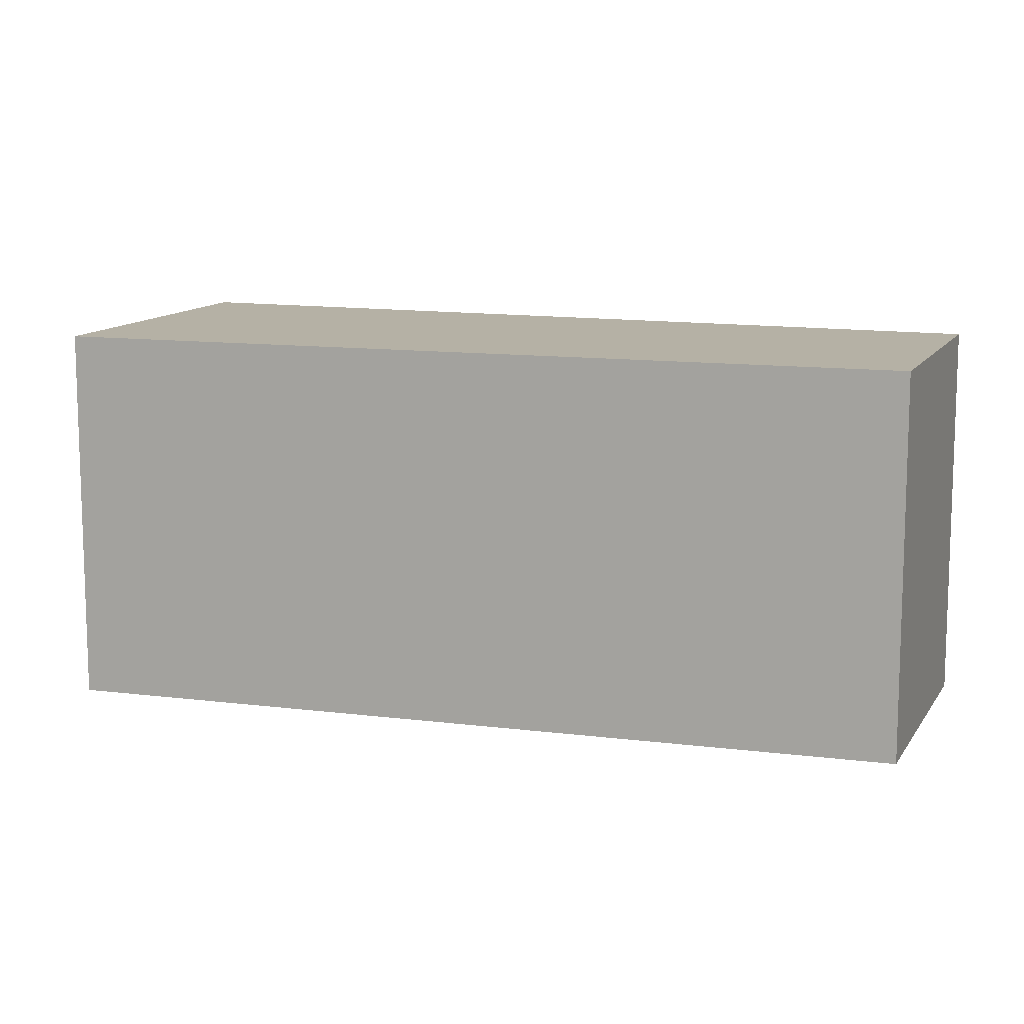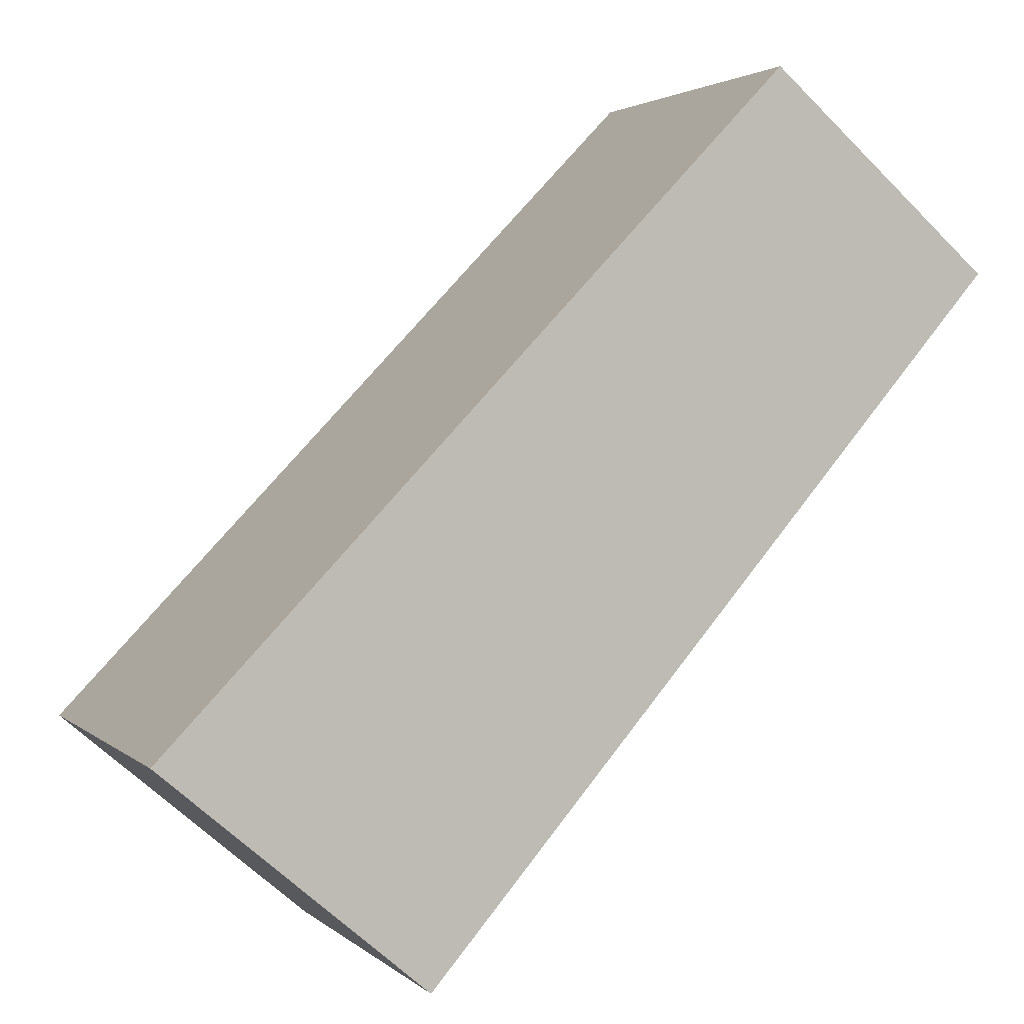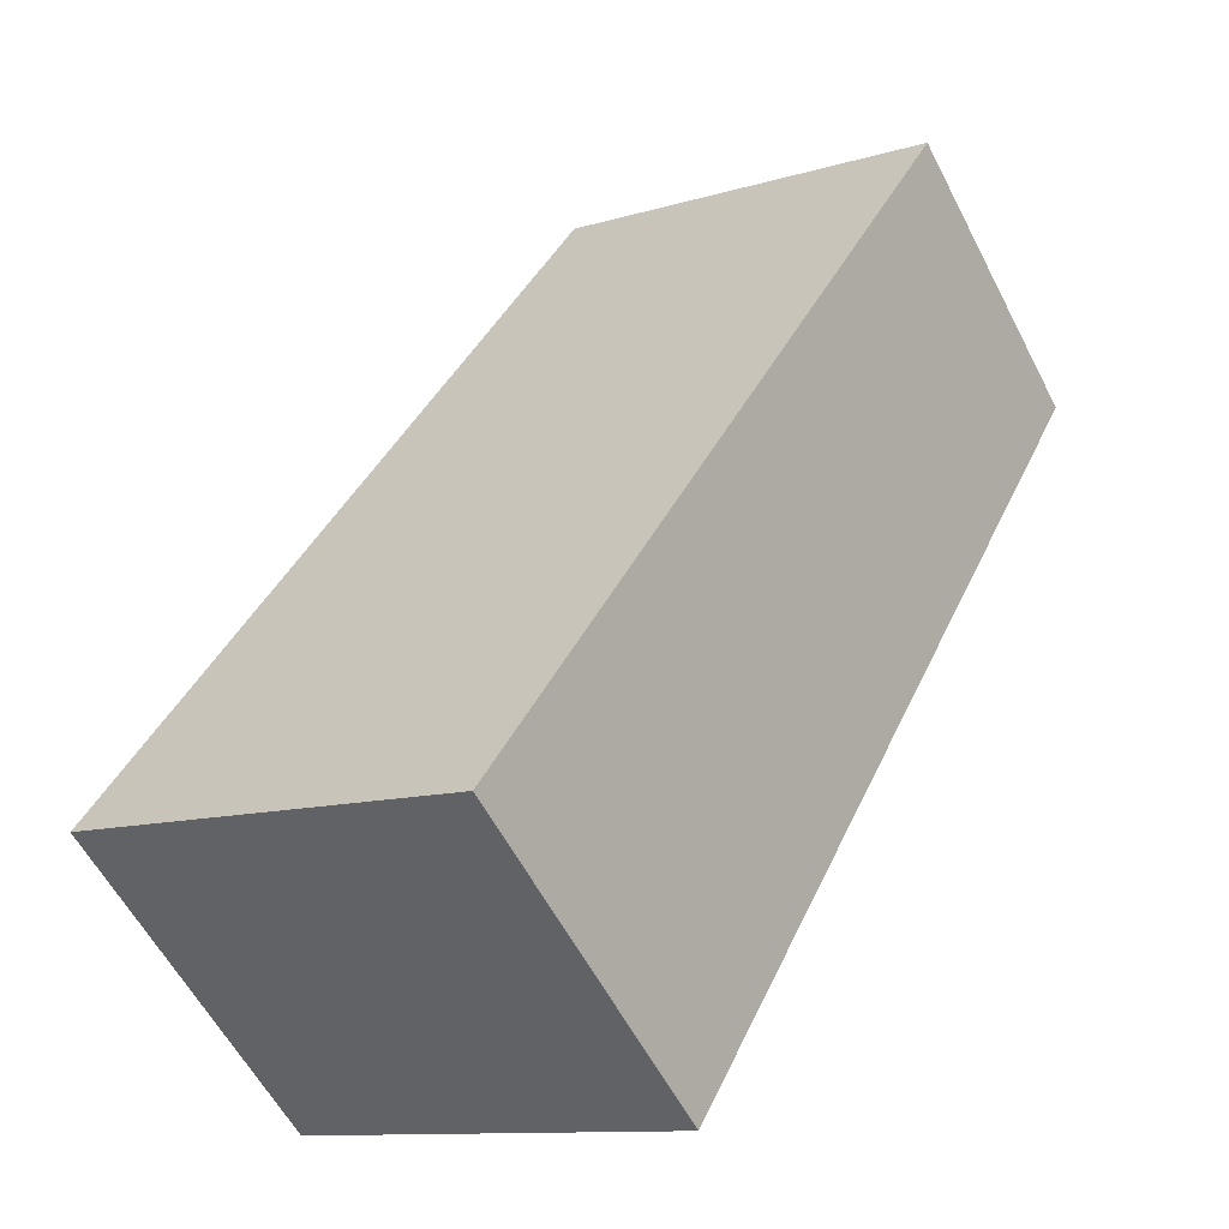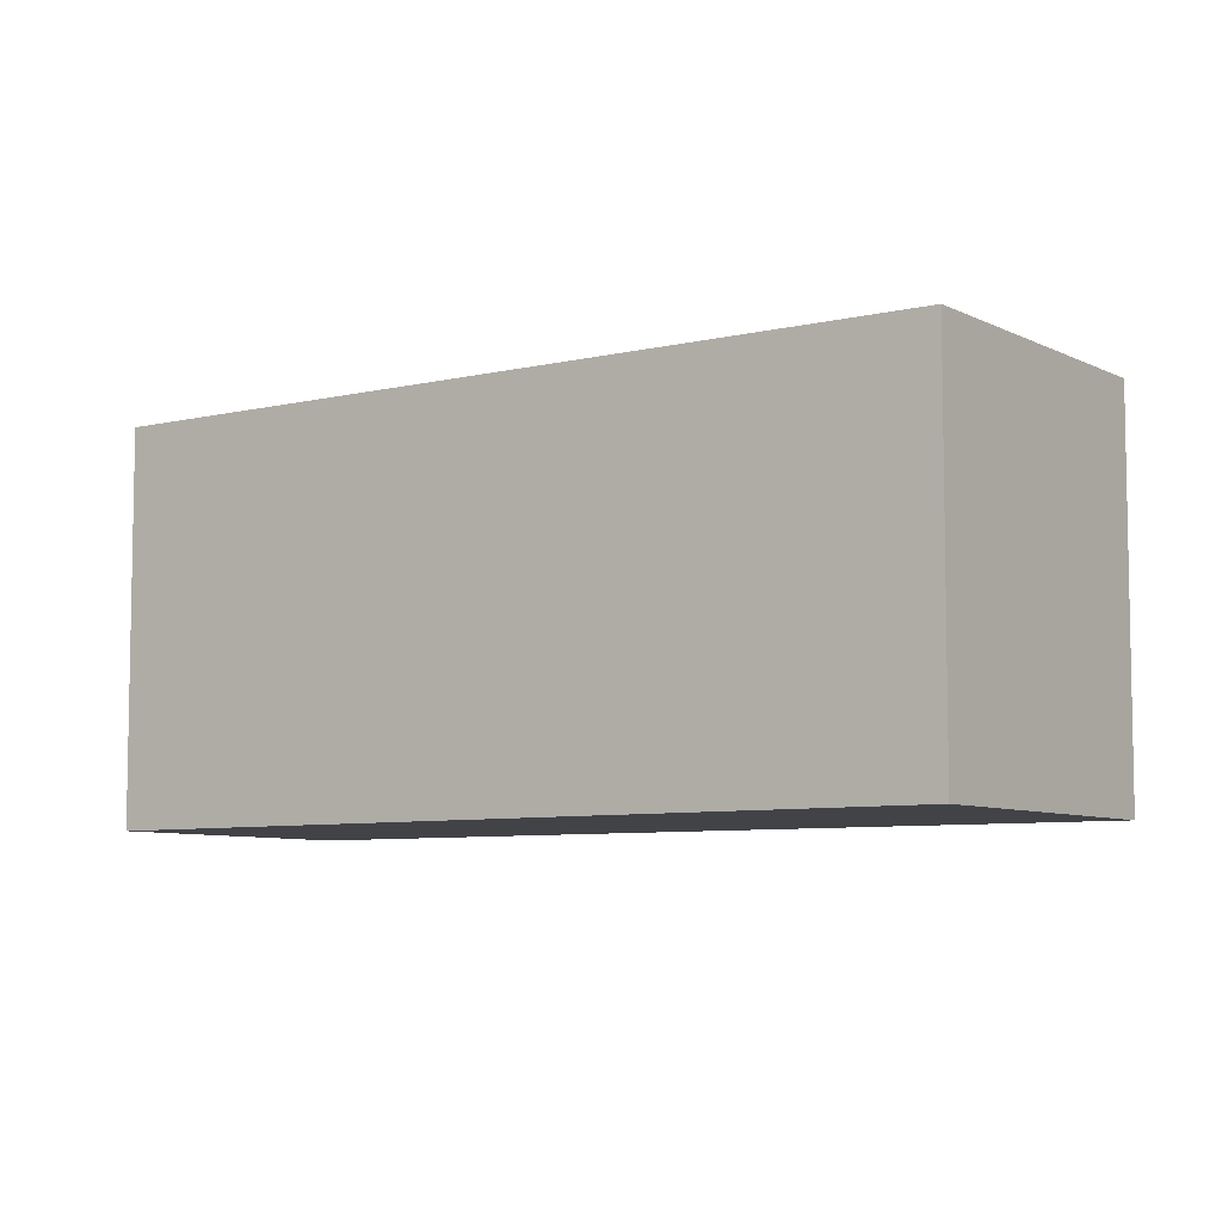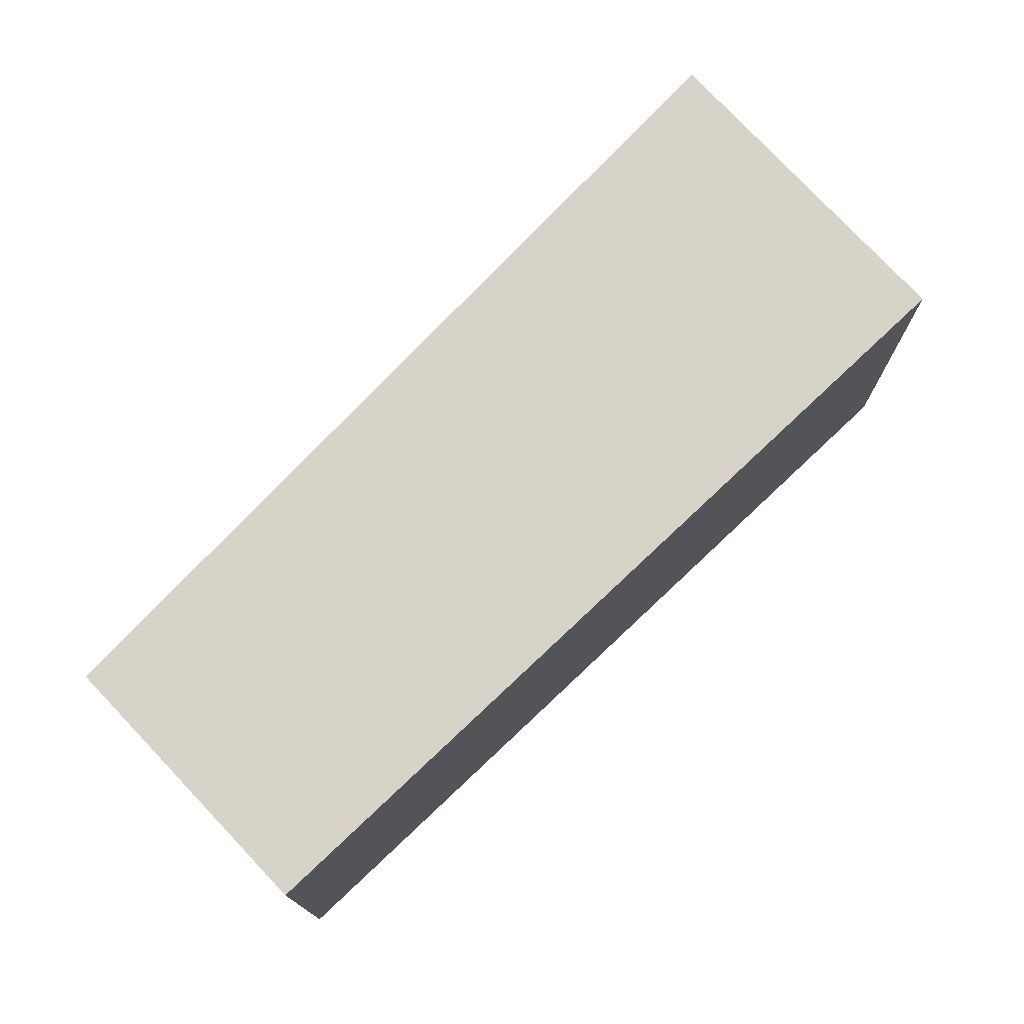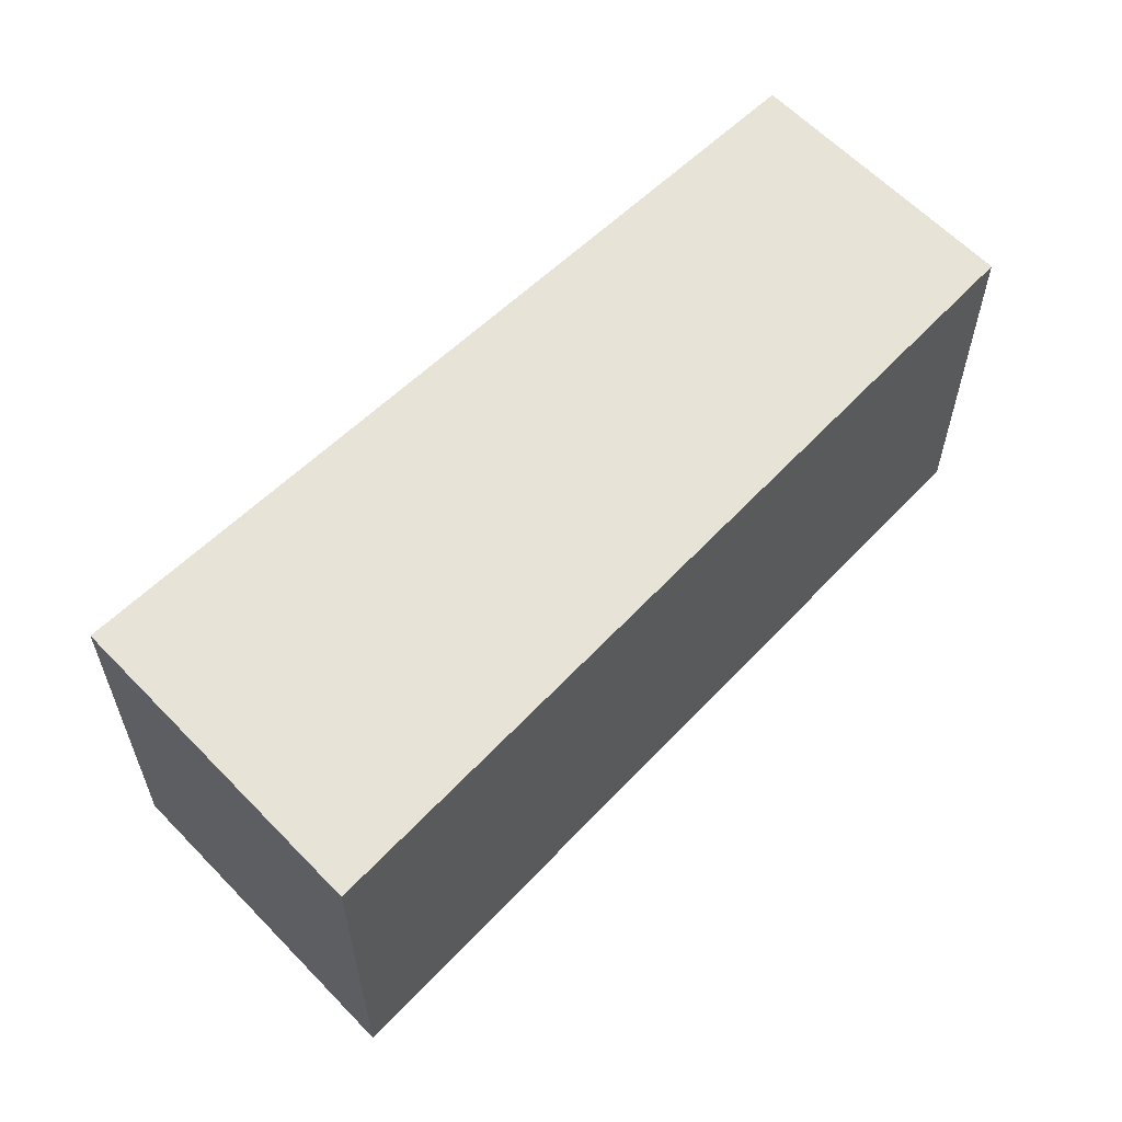
<metadata>
{"format":"obj","ext":"obj","renderer":"f3d","projection":"perspective","resolution":1024,"background":"white","views":[{"elev":11.9,"azim":-29.1,"up":"+Y"},{"elev":2.5,"azim":-22.0,"up":"+Z"},{"elev":-11.0,"azim":-53.0,"up":"+Z"},{"elev":-7.1,"azim":165.8,"up":"+Y"},{"elev":76.3,"azim":87.5,"up":"+Y"},{"elev":61.6,"azim":-93.1,"up":"+Y"}]}
</metadata>
<code>
v  17.13 8.035 9.119
v  7.992 8.035 8.299
v  12.58 8.035 13.06
v  10.31 8.035 1.243
v  0 8.035 4.92e-16
v  5 8.035 -4.267
v  5.308 8.035 -4.53
v  5.308 2.774e-16 -4.53
v  0 0 0
v  5 2.613e-16 -4.267
v  7.992 -5.082e-16 8.299
v  12.58 -7.999e-16 13.06
v  17.13 -5.584e-16 9.119
v  10.31 -7.611e-17 1.243
g defaultobject
f 1 2 3
f 2 1 4
f 2 4 5
f 5 4 6
f 6 4 7
f 8 6 7
f 6 8 5
f 5 8 9
f 9 8 10
f 9 2 5
f 2 9 11
f 2 11 3
f 3 11 12
f 12 1 3
f 1 12 13
f 4 8 7
f 8 4 14
f 14 4 1
f 14 1 13
f 11 13 12
f 13 11 14
f 14 11 9
f 14 9 10
f 14 10 8

</code>
